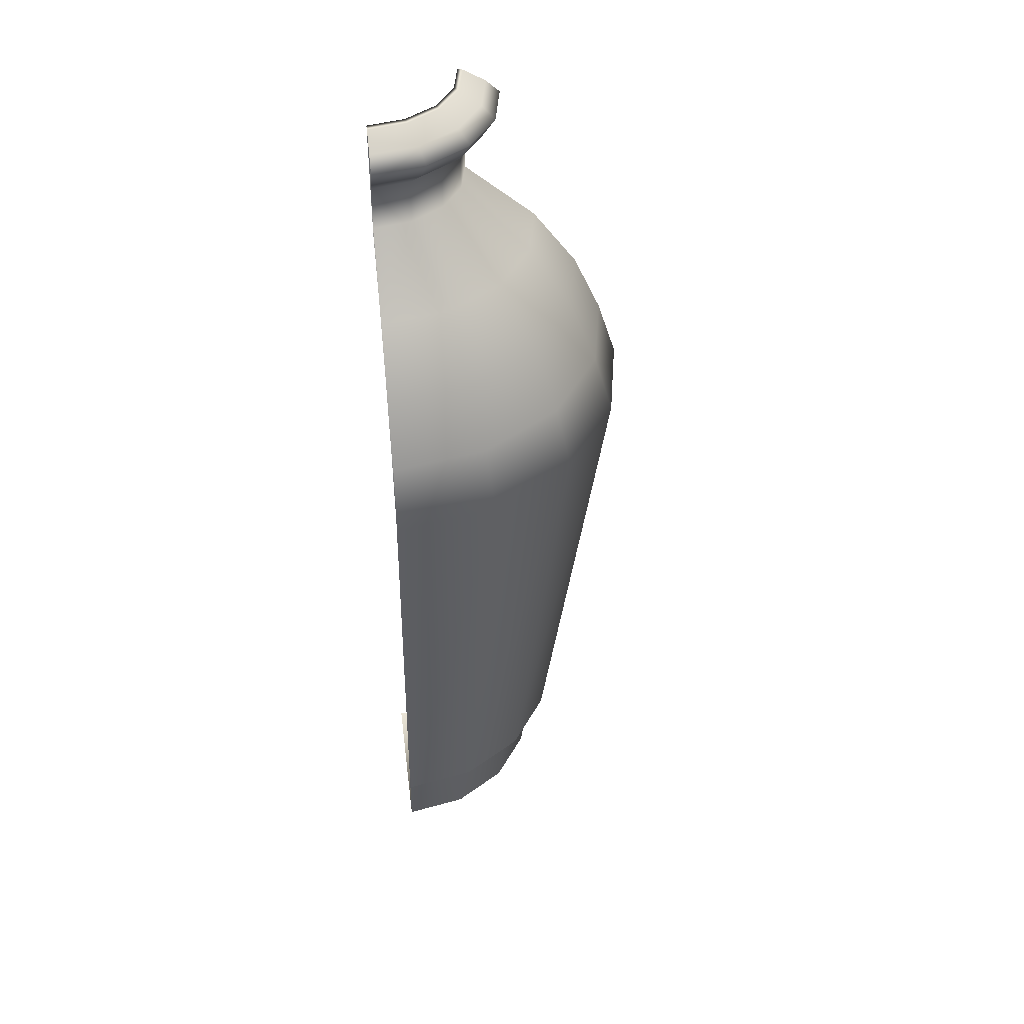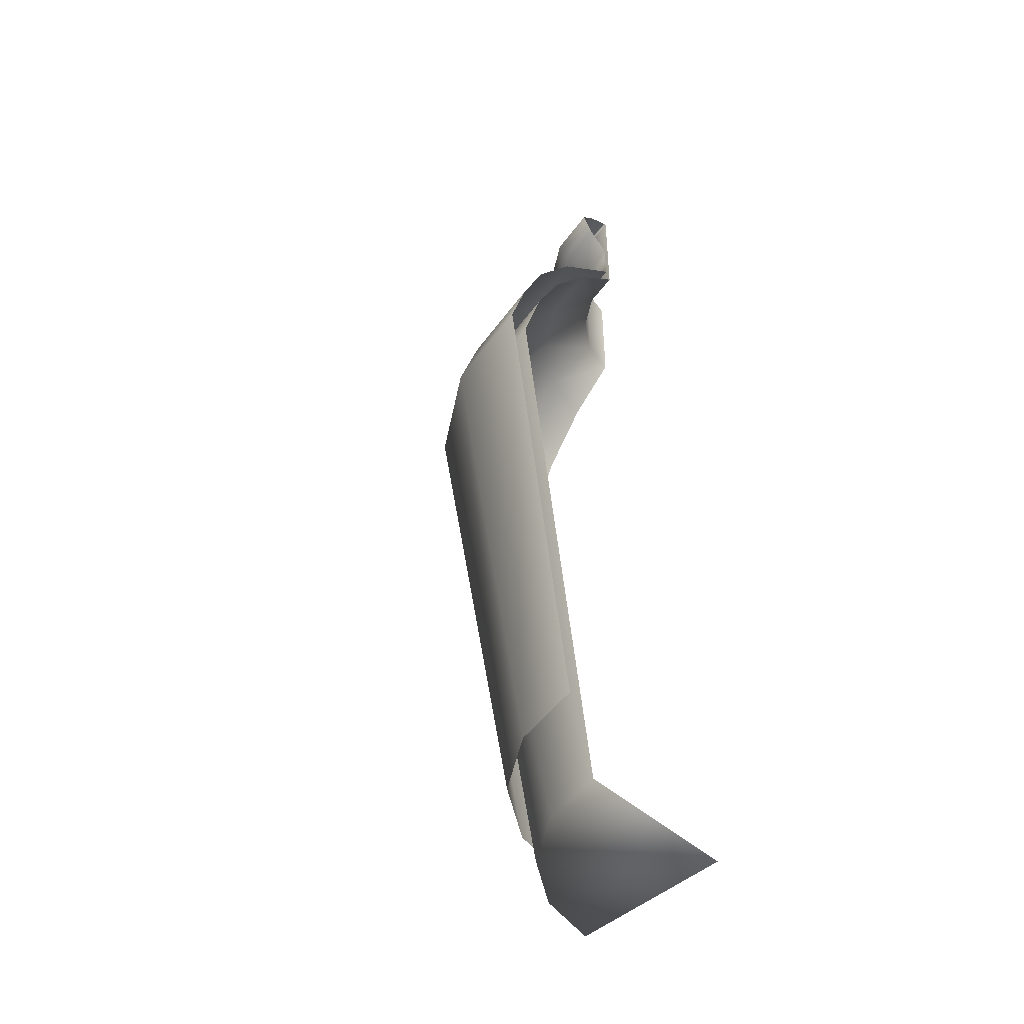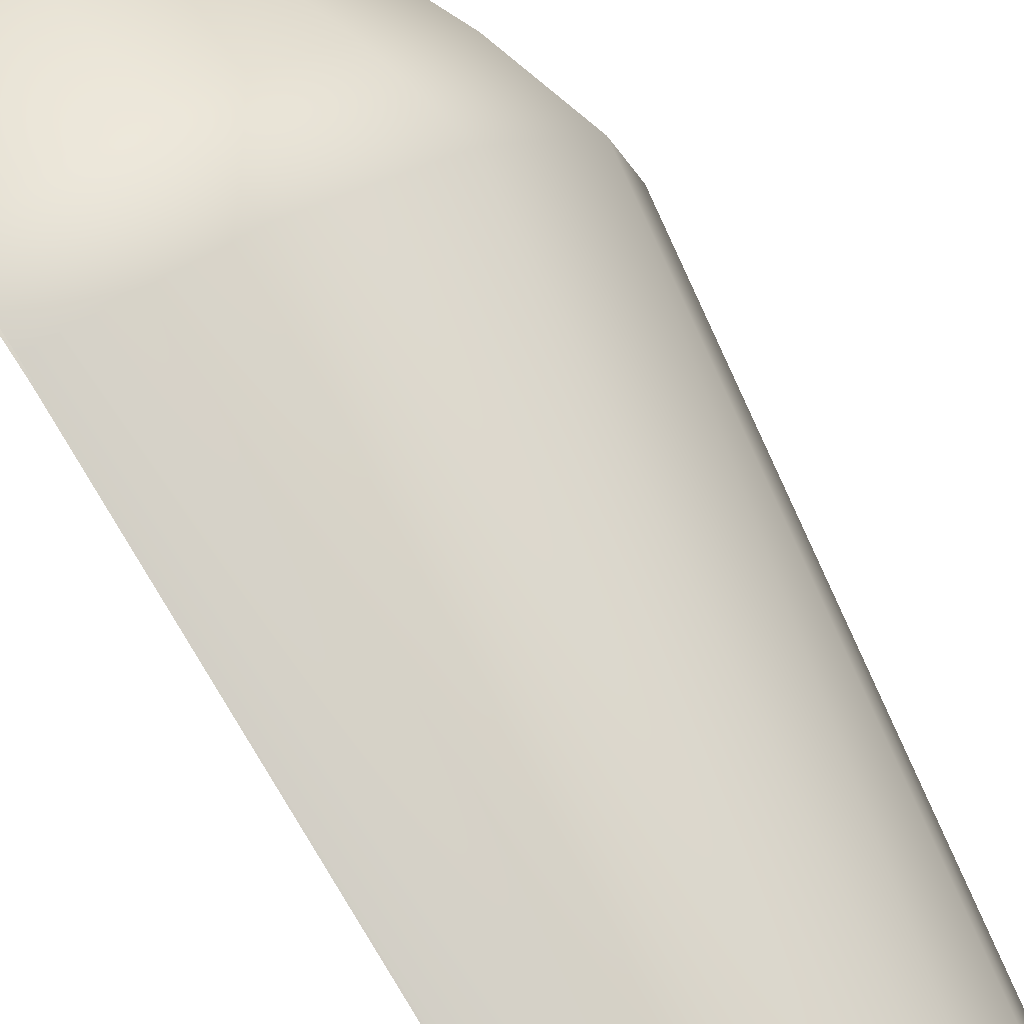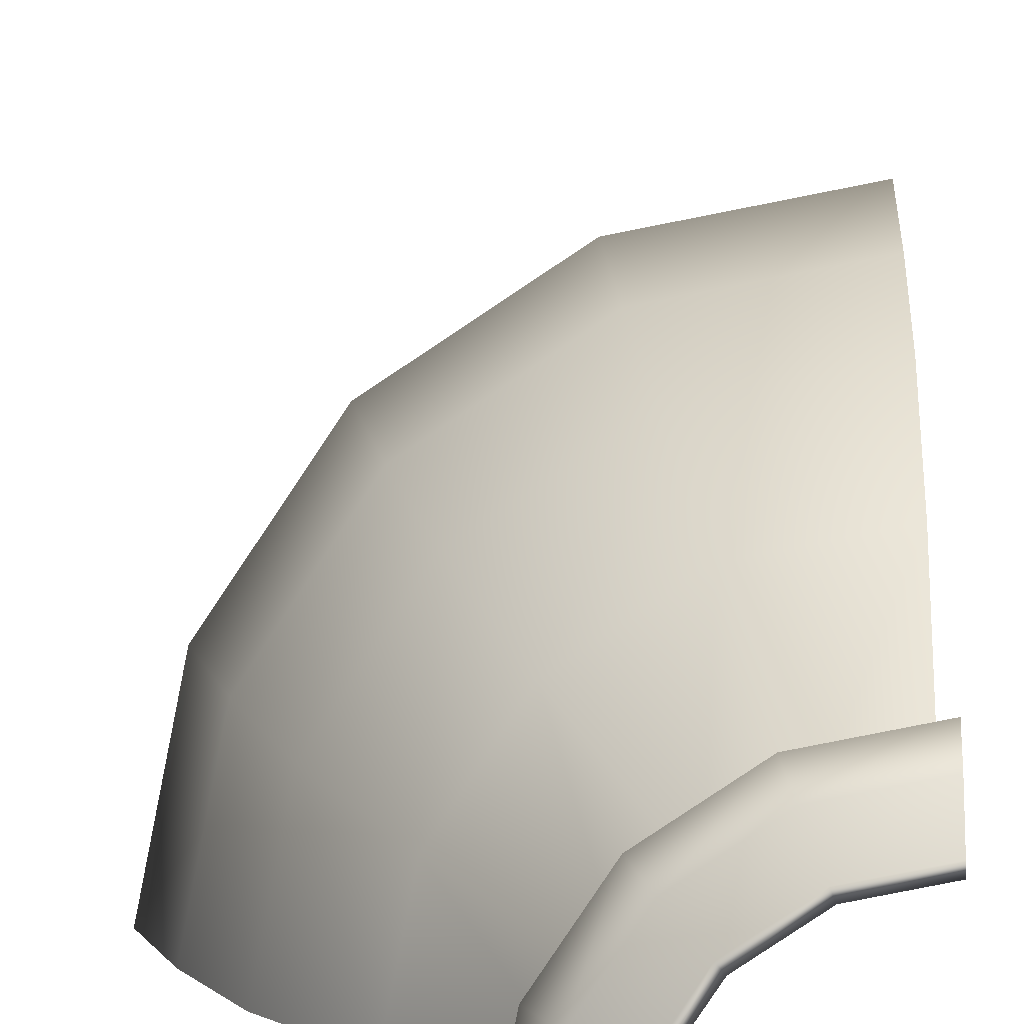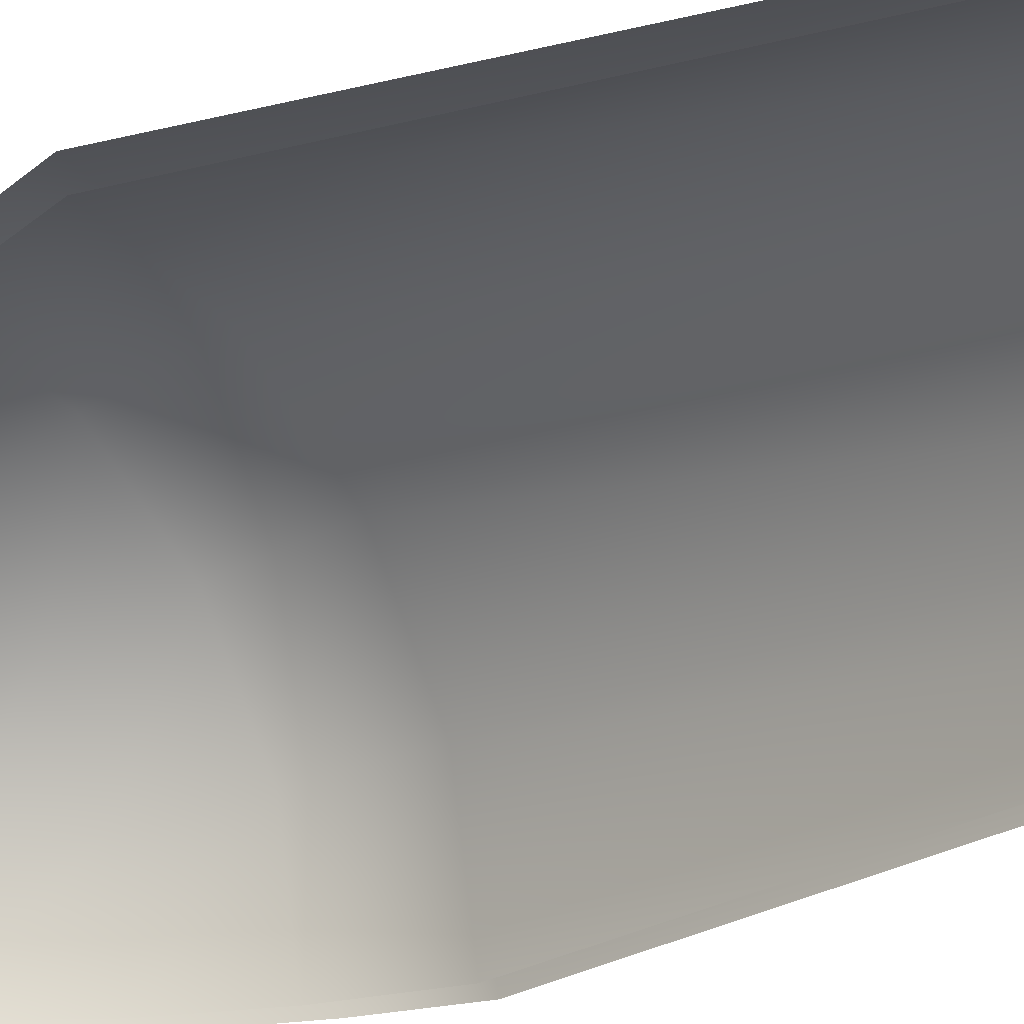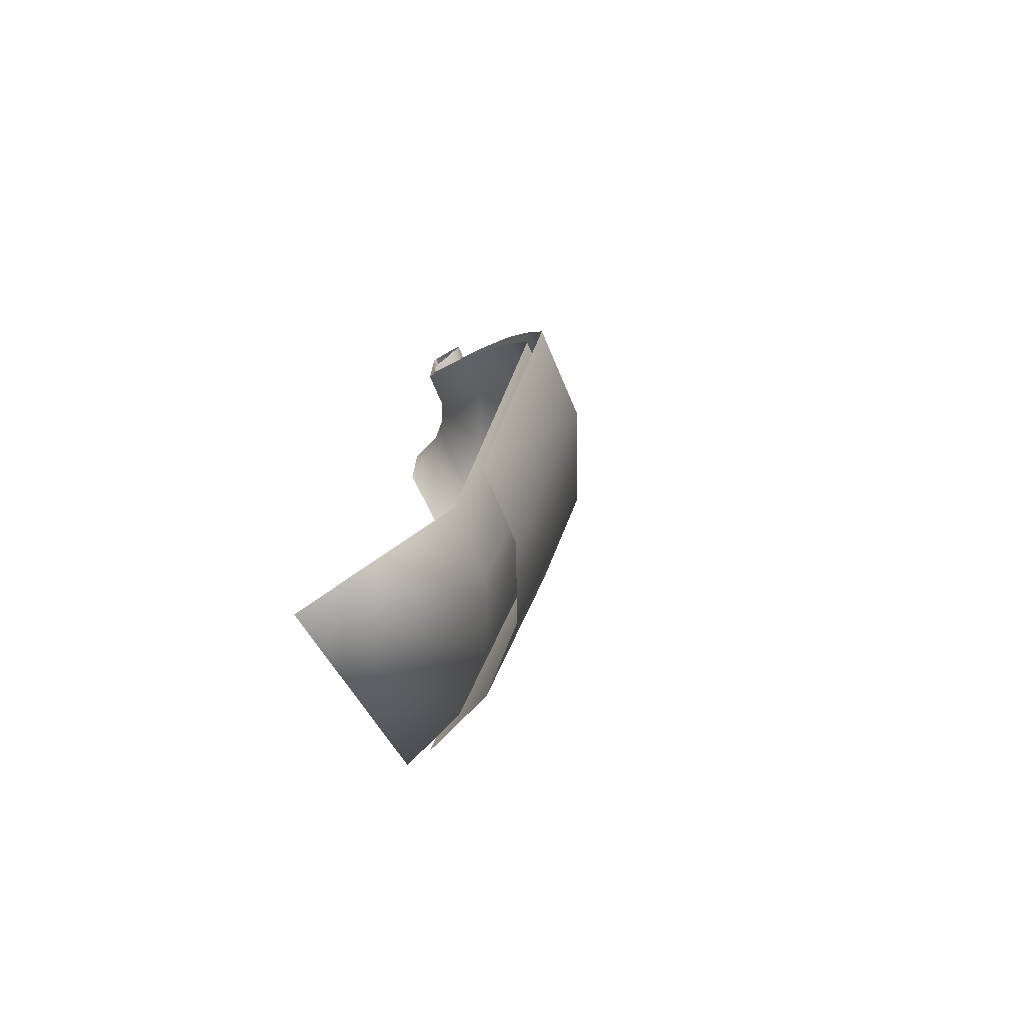
<metadata>
{"format":"obj","ext":"obj","renderer":"f3d","projection":"perspective","resolution":1024,"background":"white","views":[{"elev":43.0,"azim":-7.2,"up":"+Y"},{"elev":-48.0,"azim":134.9,"up":"+Y"},{"elev":77.1,"azim":-31.8,"up":"+Z"},{"elev":8.1,"azim":-179.5,"up":"+Z"},{"elev":-23.2,"azim":-51.4,"up":"+Z"},{"elev":-75.4,"azim":-55.5,"up":"+Y"}]}
</metadata>
<code>
g in_mesh_glass02
v 0.0274 0.02553 -0.1178
v -0.01258 -0.2505 -0.1178
v -0.02059 -0.2505 -0.07753
v 0.01635 0.02553 -0.06222
v 0.0166 0.06 -0.1178
v -0.04339 -0.2505 -0.04339
v 0.00637 0.06 -0.06636
v 0.001373 0.09446 -0.1178
v -0.01512 0.02553 -0.01512
v -0.07753 -0.2505 -0.02059
v -0.007698 0.09446 -0.07219
v -0.02335 0.1289 -0.1178
v -0.02276 0.06 -0.02276
v -0.06222 0.02553 0.01635
v -0.1178 -0.2505 -0.01258
v -0.1178 0.02553 0.0274
v -0.06636 0.06 0.00637
v -0.1178 0.06 0.0166
v -0.03053 0.1289 -0.08165
v -0.06265 0.1634 -0.1178
v -0.03353 0.09446 -0.03353
v -0.07219 0.09446 -0.007698
v -0.1178 0.09446 0.001373
v -0.06684 0.1634 -0.09668
v -0.06265 0.1882 -0.1178
v -0.05101 0.1289 -0.05101
v -0.08165 0.1289 -0.03053
v -0.1178 0.1289 -0.02335
v -0.06684 0.1882 -0.09668
v -0.04961 0.1986 -0.1178
v -0.0788 0.1634 -0.0788
v -0.09668 0.1634 -0.06684
v -0.1178 0.1634 -0.06265
v -0.0548 0.1986 -0.0917
v -0.04276 0.2089 -0.1178
v -0.0788 0.1882 -0.0788
v -0.09668 0.1882 -0.06684
v -0.1178 0.1882 -0.06265
v -0.04847 0.2089 -0.08907
v -0.05037 0.2162 -0.1178
v -0.06958 0.1986 -0.06958
v -0.0917 0.1986 -0.0548
v -0.1178 0.1986 -0.04961
v -0.0555 0.2162 -0.09199
v -0.06265 0.2234 -0.1178
v -0.06473 0.2089 -0.06473
v -0.08907 0.2089 -0.04847
v -0.1178 0.2089 -0.04276
v -0.06684 0.2234 -0.09668
v -0.06553 0.2243 -0.1178
v -0.07012 0.2162 -0.07012
v -0.09199 0.2162 -0.0555
v -0.1178 0.2162 -0.05037
v -0.06951 0.2243 -0.09779
v -0.06553 0.1572 -0.1178
v -0.06951 0.1572 -0.09779
v -0.0788 0.2234 -0.0788
v -0.09668 0.2234 -0.06684
v -0.1178 0.2234 -0.06265
v -0.08083 0.2243 -0.08083
v -0.08083 0.1572 -0.08083
v -0.09779 0.2243 -0.06951
v -0.1178 0.2243 -0.06553
v -0.09779 0.1572 -0.06951
v -0.1178 0.1572 -0.06553
v -0.06951 0.1572 -0.09779
v -0.03763 0.1315 -0.1178
v -0.06553 0.1572 -0.1178
v -0.04373 0.1315 -0.08711
v -0.08083 0.1572 -0.08083
v -0.02019 0.09629 -0.07736
v -0.01215 0.09629 -0.1178
v -0.06111 0.1315 -0.06111
v -0.09779 0.1572 -0.06951
v -0.04309 0.09629 -0.04309
v -0.005025 0.0614 -0.07108
v 0.004265 0.0614 -0.1178
v -0.08711 0.1315 -0.04373
v -0.1178 0.1572 -0.06553
v -0.1178 0.1315 -0.03763
v -0.1178 0.09629 -0.01215
v -0.07736 0.09629 -0.02019
v -0.1178 0.0614 0.004265
v -0.07108 0.0614 -0.005025
v -0.1178 0.0219 0.01618
v -0.03148 0.0614 -0.03148
v 0.005982 0.0219 -0.06652
v 0.01618 0.0219 -0.1178
v -0.027 -0.2963 -0.1178
v -0.03391 -0.2963 -0.08304
v -0.02306 0.0219 -0.02306
v -0.05359 -0.2963 -0.05359
v -0.06652 0.0219 0.005982
v -0.08304 -0.2963 -0.03391
v -0.1178 -0.2963 -0.027
v -0.03391 -0.2963 -0.08304
v -0.1178 -0.2963 -0.1178
v -0.027 -0.2963 -0.1178
v -0.05359 -0.2963 -0.05359
v -0.08304 -0.2963 -0.03391
v -0.1178 -0.2963 -0.027
g in_mesh_glass02_0
f 3 2 1
f 4 3 1
f 1 5 4
f 6 3 4
f 5 7 4
f 5 8 7
f 9 6 4
f 4 7 9
f 10 6 9
f 8 11 7
f 8 12 11
f 7 13 9
f 7 11 13
f 14 10 9
f 9 13 14
f 15 10 14
f 16 15 14
f 14 17 16
f 13 17 14
f 17 18 16
f 12 19 11
f 12 20 19
f 11 21 13
f 13 21 17
f 11 19 21
f 17 22 18
f 21 22 17
f 22 23 18
f 20 24 19
f 20 25 24
f 19 26 21
f 21 26 22
f 19 24 26
f 22 27 23
f 26 27 22
f 27 28 23
f 25 29 24
f 25 30 29
f 24 31 26
f 26 31 27
f 24 29 31
f 27 32 28
f 31 32 27
f 32 33 28
f 30 34 29
f 30 35 34
f 29 36 31
f 31 36 32
f 29 34 36
f 32 37 33
f 36 37 32
f 37 38 33
f 35 39 34
f 35 40 39
f 34 41 36
f 36 41 37
f 34 39 41
f 37 42 38
f 41 42 37
f 42 43 38
f 40 44 39
f 40 45 44
f 39 46 41
f 41 46 42
f 39 44 46
f 42 47 43
f 46 47 42
f 47 48 43
f 45 49 44
f 45 50 49
f 44 51 46
f 46 51 47
f 44 49 51
f 47 52 48
f 51 52 47
f 52 53 48
f 50 54 49
f 50 55 54
f 55 56 54
f 49 57 51
f 51 57 52
f 49 54 57
f 52 58 53
f 57 58 52
f 58 59 53
f 54 56 60
f 54 60 57
f 57 60 58
f 56 61 60
f 58 62 59
f 60 62 58
f 60 61 62
f 62 63 59
f 61 64 62
f 62 64 63
f 64 65 63
f 68 67 66
f 67 69 66
f 66 69 70
f 71 69 67
f 72 71 67
f 69 73 70
f 70 73 74
f 71 75 69
f 75 73 69
f 76 71 72
f 77 76 72
f 73 78 74
f 74 78 79
f 78 80 79
f 81 80 78
f 82 78 73
f 82 81 78
f 75 82 73
f 83 81 82
f 84 83 82
f 84 82 75
f 85 83 84
f 86 75 71
f 86 84 75
f 76 86 71
f 87 76 77
f 88 87 77
f 88 89 87
f 89 90 87
f 87 91 76
f 87 90 91
f 91 86 76
f 90 92 91
f 93 84 86
f 91 93 86
f 91 92 93
f 93 85 84
f 92 94 93
f 93 94 85
f 94 95 85
g in_mesh_glass02_1
f 98 97 96
f 96 97 99
f 99 97 100
f 100 97 101

</code>
